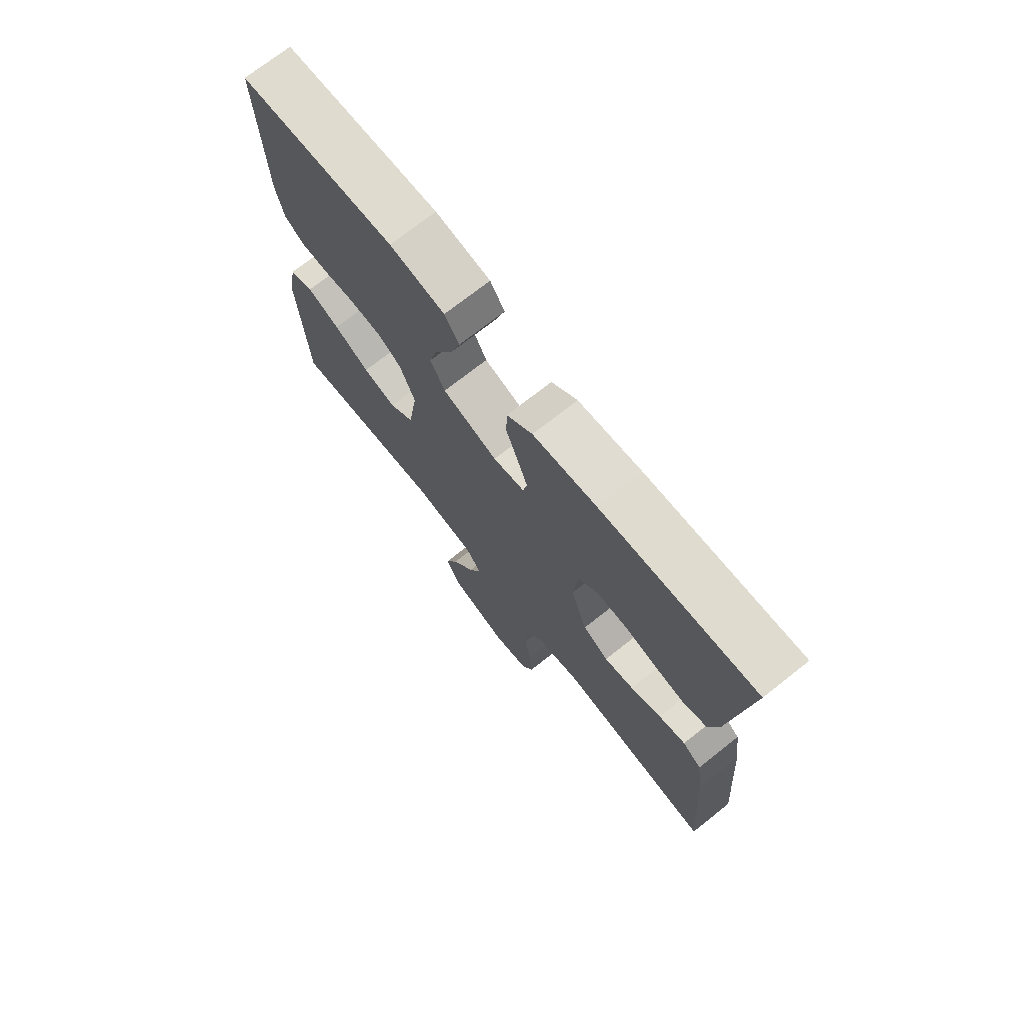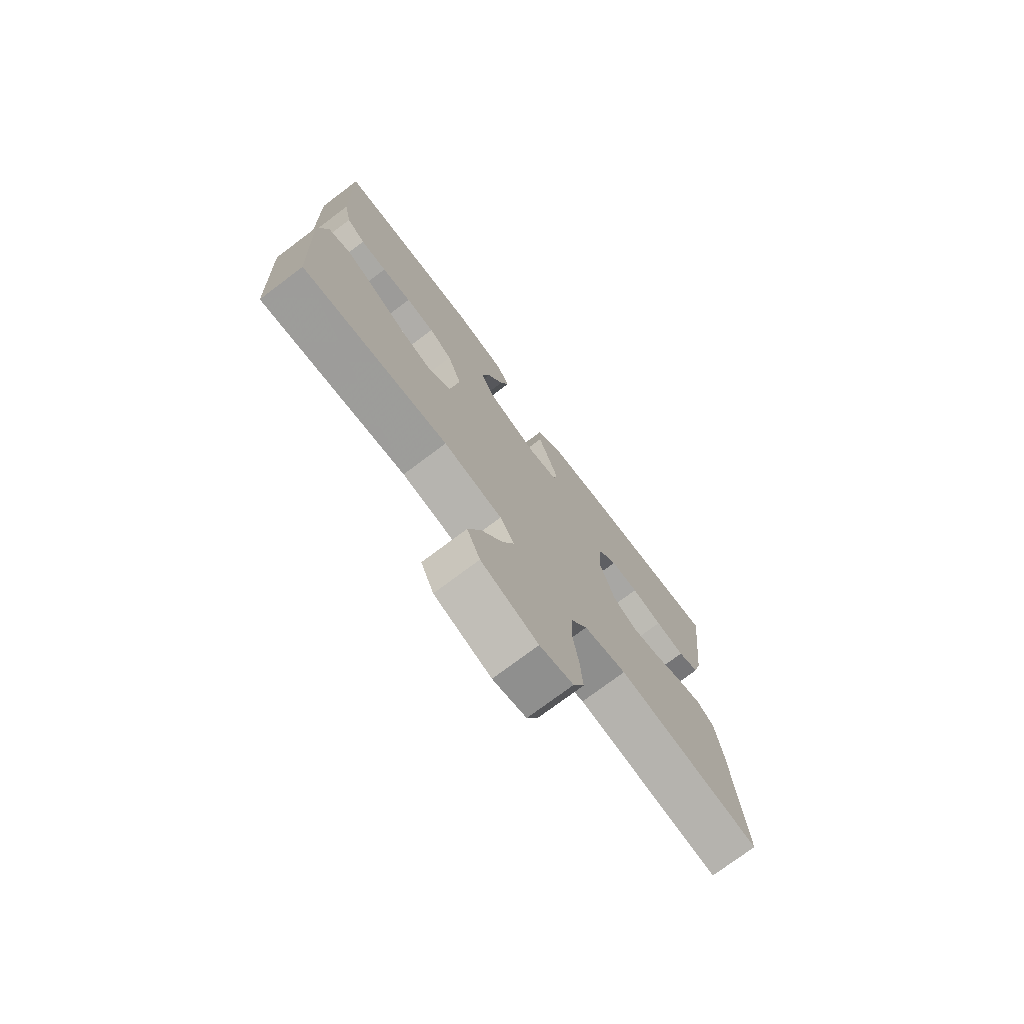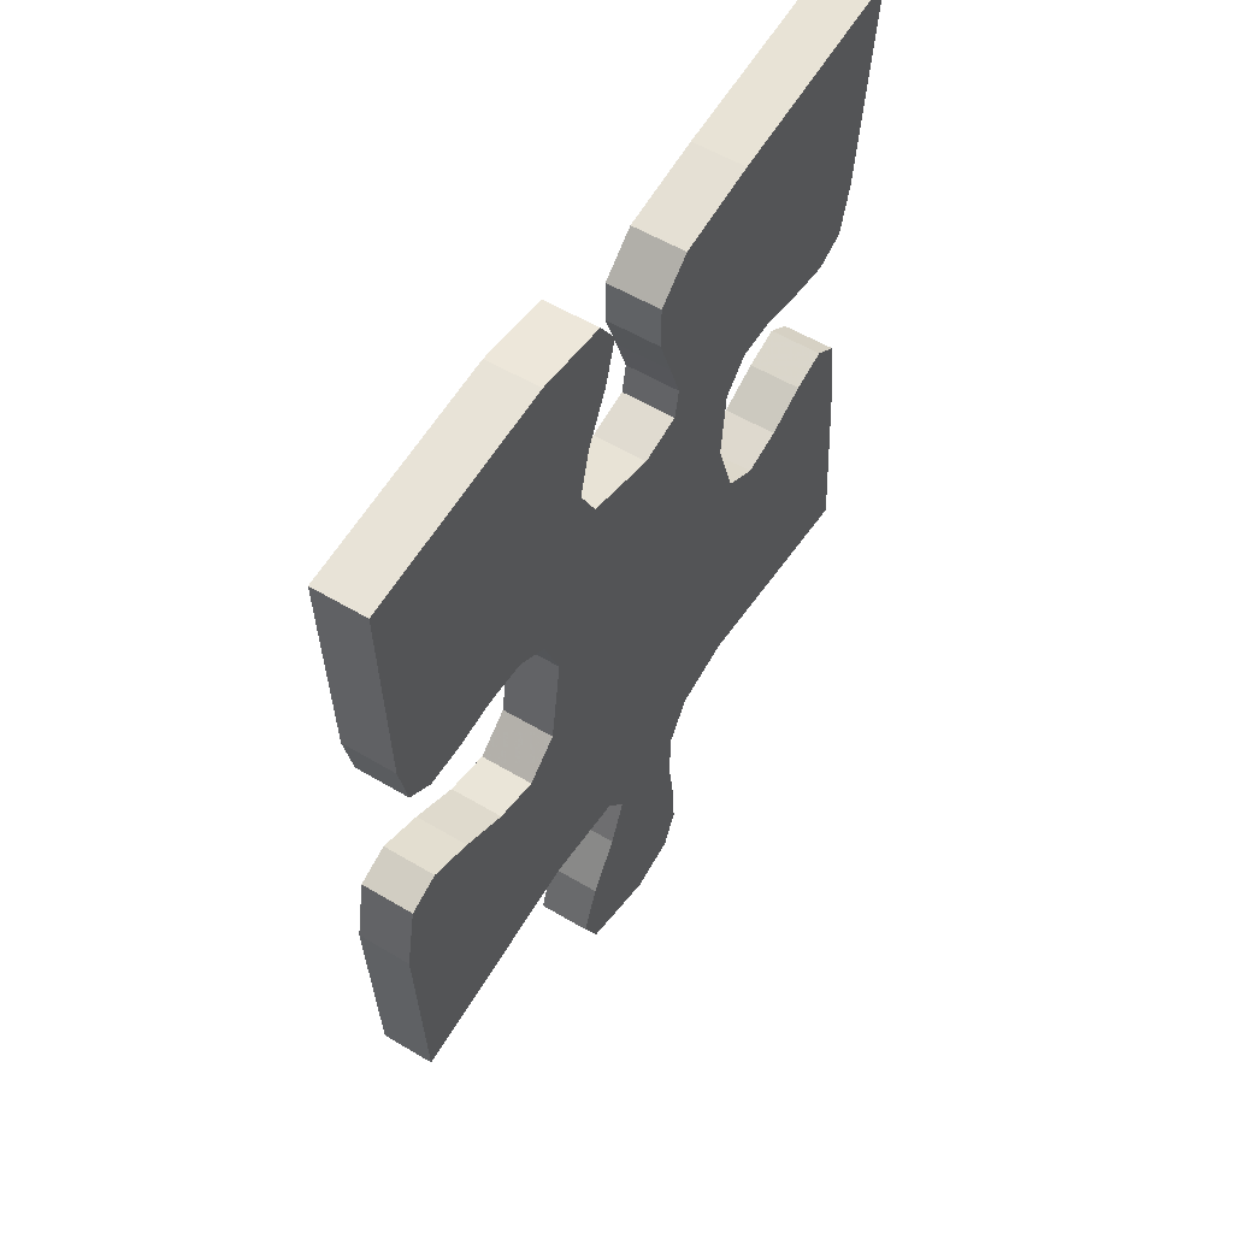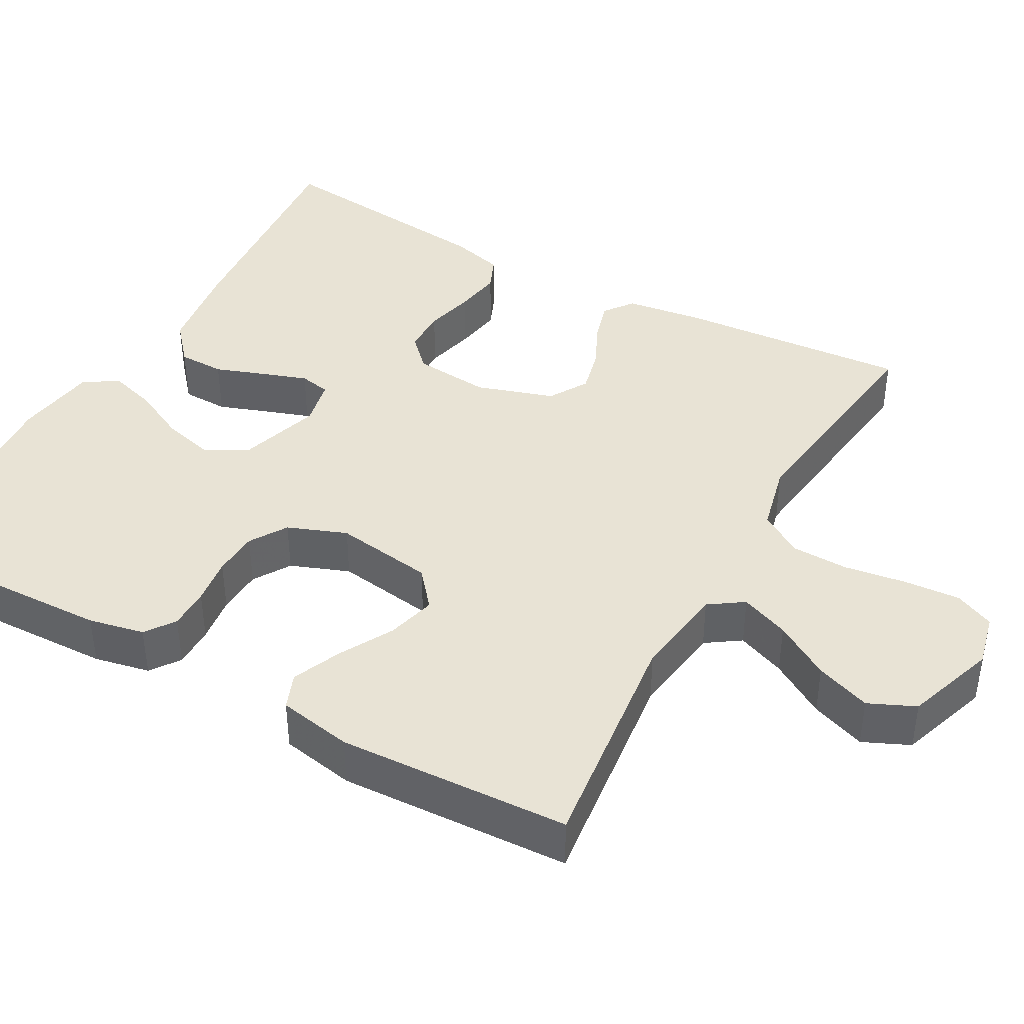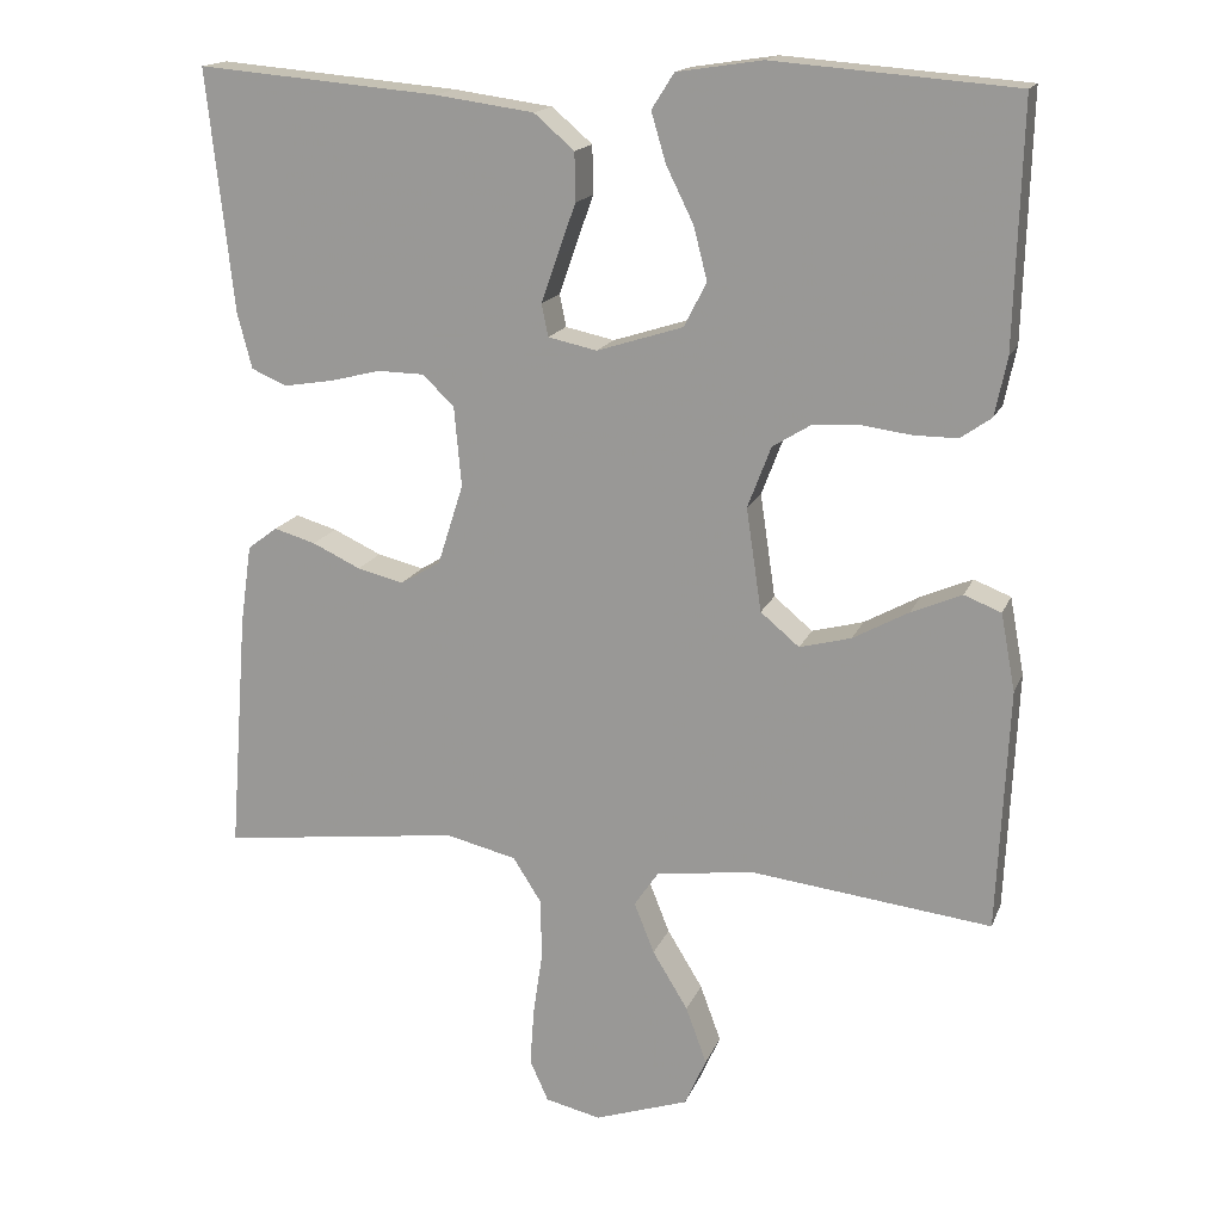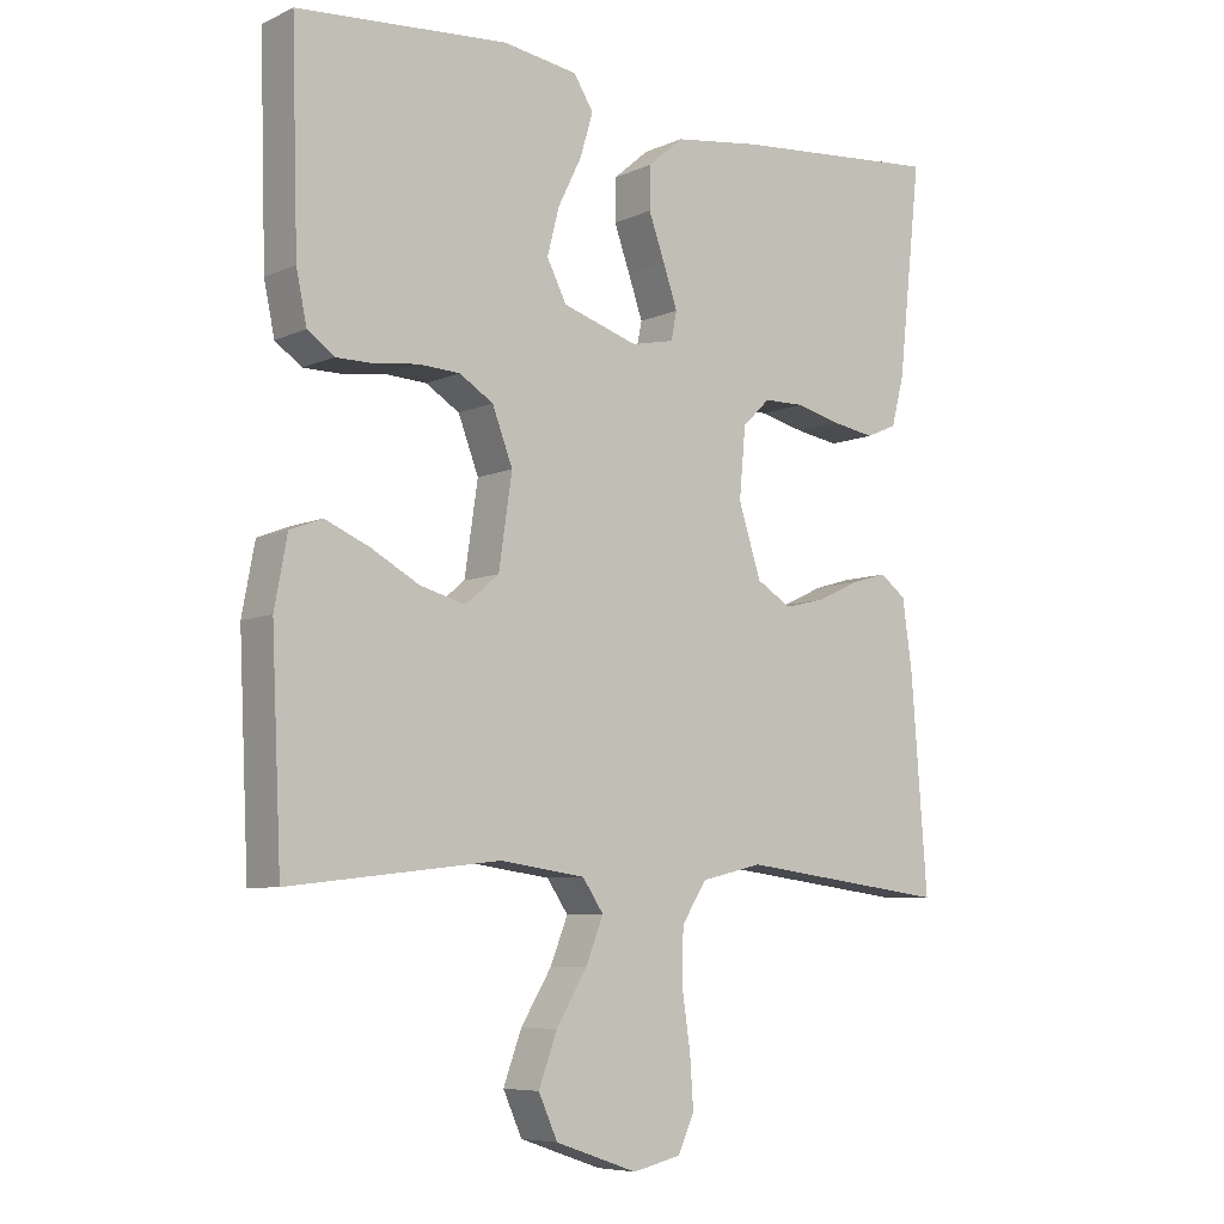
<metadata>
{"format":"obj","ext":"obj","renderer":"f3d","projection":"perspective","resolution":1024,"background":"white","views":[{"elev":73.1,"azim":-128.2,"up":"+Z"},{"elev":-75.3,"azim":126.9,"up":"+Z"},{"elev":56.4,"azim":121.9,"up":"+Z"},{"elev":41.3,"azim":119.0,"up":"+Y"},{"elev":16.5,"azim":17.0,"up":"+Z"},{"elev":-7.2,"azim":141.5,"up":"+Z"}]}
</metadata>
<code>
v 0.5 0.07 -0.5
v 0.2 0.07 -0.465
v 0.079 0.07 -0.482
v 0.049 0.07 -0.526
v 0.074 0.07 -0.589
v 0.118 0.07 -0.661
v 0.144 0.07 -0.732
v 0.117 0.07 -0.792
v 0 0.07 -0.832
v -0.069 0.07 -0.816
v -0.092 0.07 -0.765
v -0.087 0.07 -0.693
v -0.075 0.07 -0.612
v -0.077 0.07 -0.538
v -0.112 0.07 -0.483
v -0.2 0.07 -0.462
v -0.5 0.07 -0.5
v -0.477 0.07 -0.2
v -0.463 0.07 -0.101
v -0.426 0.07 -0.073
v -0.374 0.07 -0.088
v -0.314 0.07 -0.116
v -0.256 0.07 -0.13
v -0.206 0.07 -0.1
v -0.174 0.07 0
v -0.183 0.07 0.099
v -0.222 0.07 0.137
v -0.28 0.07 0.138
v -0.344 0.07 0.122
v -0.405 0.07 0.112
v -0.449 0.07 0.131
v -0.467 0.07 0.2
v -0.5 0.07 0.5
v -0.2 0.07 0.474
v -0.077 0.07 0.457
v -0.027 0.07 0.414
v -0.026 0.07 0.354
v -0.049 0.07 0.29
v -0.069 0.07 0.232
v -0.061 0.07 0.192
v 0 0.07 0.179
v 0.107 0.07 0.213
v 0.135 0.07 0.268
v 0.118 0.07 0.334
v 0.084 0.07 0.403
v 0.066 0.07 0.464
v 0.094 0.07 0.508
v 0.2 0.07 0.524
v 0.5 0.07 0.5
v 0.491 0.07 0.2
v 0.476 0.07 0.128
v 0.438 0.07 0.101
v 0.384 0.07 0.101
v 0.323 0.07 0.109
v 0.264 0.07 0.106
v 0.216 0.07 0.076
v 0.187 0.07 0
v 0.206 0.07 -0.128
v 0.254 0.07 -0.168
v 0.318 0.07 -0.151
v 0.387 0.07 -0.113
v 0.45 0.07 -0.086
v 0.496 0.07 -0.104
v 0.514 0.07 -0.2
v 0.5 0 -0.5
v 0.2 0 -0.465
v 0.079 0 -0.482
v 0.049 0 -0.526
v 0.074 0 -0.589
v 0.118 0 -0.661
v 0.144 0 -0.732
v 0.117 0 -0.792
v 0 0 -0.832
v -0.069 0 -0.816
v -0.092 0 -0.765
v -0.087 0 -0.693
v -0.075 0 -0.612
v -0.077 0 -0.538
v -0.112 0 -0.483
v -0.2 0 -0.462
v -0.5 0 -0.5
v -0.477 0 -0.2
v -0.463 0 -0.101
v -0.426 0 -0.073
v -0.374 0 -0.088
v -0.314 0 -0.116
v -0.256 0 -0.13
v -0.206 0 -0.1
v -0.174 0 0
v -0.183 0 0.099
v -0.222 0 0.137
v -0.28 0 0.138
v -0.344 0 0.122
v -0.405 0 0.112
v -0.449 0 0.131
v -0.467 0 0.2
v -0.5 0 0.5
v -0.2 0 0.474
v -0.077 0 0.457
v -0.027 0 0.414
v -0.026 0 0.354
v -0.049 0 0.29
v -0.069 0 0.232
v -0.061 0 0.192
v 0 0 0.179
v 0.107 0 0.213
v 0.135 0 0.268
v 0.118 0 0.334
v 0.084 0 0.403
v 0.066 0 0.464
v 0.094 0 0.508
v 0.2 0 0.524
v 0.5 0 0.5
v 0.491 0 0.2
v 0.476 0 0.128
v 0.438 0 0.101
v 0.384 0 0.101
v 0.323 0 0.109
v 0.264 0 0.106
v 0.216 0 0.076
v 0.187 0 0
v 0.206 0 -0.128
v 0.254 0 -0.168
v 0.318 0 -0.151
v 0.387 0 -0.113
v 0.45 0 -0.086
v 0.496 0 -0.104
v 0.514 0 -0.2
f 64 1 2
f 63 64 2
f 62 63 2
f 61 62 2
f 60 61 2
f 59 60 2 3
f 58 59 3 4
f 57 58 4
f 52 53 54
f 51 52 54
f 50 51 54
f 49 50 54
f 48 49 54
f 47 48 54
f 46 47 54
f 45 46 54
f 44 45 54
f 43 44 54 55
f 42 43 55 56
f 36 37 38
f 35 36 38
f 34 35 38
f 33 34 38
f 32 33 38
f 31 32 38
f 30 31 38
f 29 30 38
f 28 29 38
f 27 28 38 39
f 26 27 39 40
f 20 21 22
f 19 20 22
f 18 19 22
f 17 18 22
f 16 17 22
f 15 16 22 23
f 14 15 23 24
f 11 12 13
f 10 11 13
f 9 10 13
f 8 9 13
f 7 8 13
f 6 7 13
f 5 6 13
f 4 5 13 14
f 14 24 25
f 4 14 25
f 57 4 25
f 57 25 26
f 56 57 26
f 42 56 26
f 41 42 26
f 26 40 41
f 66 65 128
f 66 128 127
f 66 127 126
f 66 126 125
f 66 125 124
f 67 66 124 123
f 68 67 123 122
f 68 122 121
f 118 117 116
f 118 116 115
f 118 115 114
f 118 114 113
f 118 113 112
f 118 112 111
f 118 111 110
f 118 110 109
f 118 109 108
f 119 118 108 107
f 120 119 107 106
f 102 101 100
f 102 100 99
f 102 99 98
f 102 98 97
f 102 97 96
f 102 96 95
f 102 95 94
f 102 94 93
f 102 93 92
f 103 102 92 91
f 104 103 91 90
f 86 85 84
f 86 84 83
f 86 83 82
f 86 82 81
f 86 81 80
f 87 86 80 79
f 88 87 79 78
f 77 76 75
f 77 75 74
f 77 74 73
f 77 73 72
f 77 72 71
f 77 71 70
f 77 70 69
f 78 77 69 68
f 89 88 78
f 89 78 68
f 89 68 121
f 90 89 121
f 90 121 120
f 90 120 106
f 90 106 105
f 105 104 90
f 1 65 66 2
f 2 66 67 3
f 3 67 68 4
f 4 68 69 5
f 5 69 70 6
f 6 70 71 7
f 7 71 72 8
f 8 72 73 9
f 9 73 74 10
f 10 74 75 11
f 11 75 76 12
f 12 76 77 13
f 13 77 78 14
f 14 78 79 15
f 15 79 80 16
f 16 80 81 17
f 17 81 82 18
f 18 82 83 19
f 19 83 84 20
f 20 84 85 21
f 21 85 86 22
f 22 86 87 23
f 23 87 88 24
f 24 88 89 25
f 25 89 90 26
f 26 90 91 27
f 27 91 92 28
f 28 92 93 29
f 29 93 94 30
f 30 94 95 31
f 31 95 96 32
f 32 96 97 33
f 33 97 98 34
f 34 98 99 35
f 35 99 100 36
f 36 100 101 37
f 37 101 102 38
f 38 102 103 39
f 39 103 104 40
f 40 104 105 41
f 41 105 106 42
f 42 106 107 43
f 43 107 108 44
f 44 108 109 45
f 45 109 110 46
f 46 110 111 47
f 47 111 112 48
f 48 112 113 49
f 49 113 114 50
f 50 114 115 51
f 51 115 116 52
f 52 116 117 53
f 53 117 118 54
f 54 118 119 55
f 55 119 120 56
f 56 120 121 57
f 57 121 122 58
f 58 122 123 59
f 59 123 124 60
f 60 124 125 61
f 61 125 126 62
f 62 126 127 63
f 63 127 128 64
f 64 128 65 1

</code>
